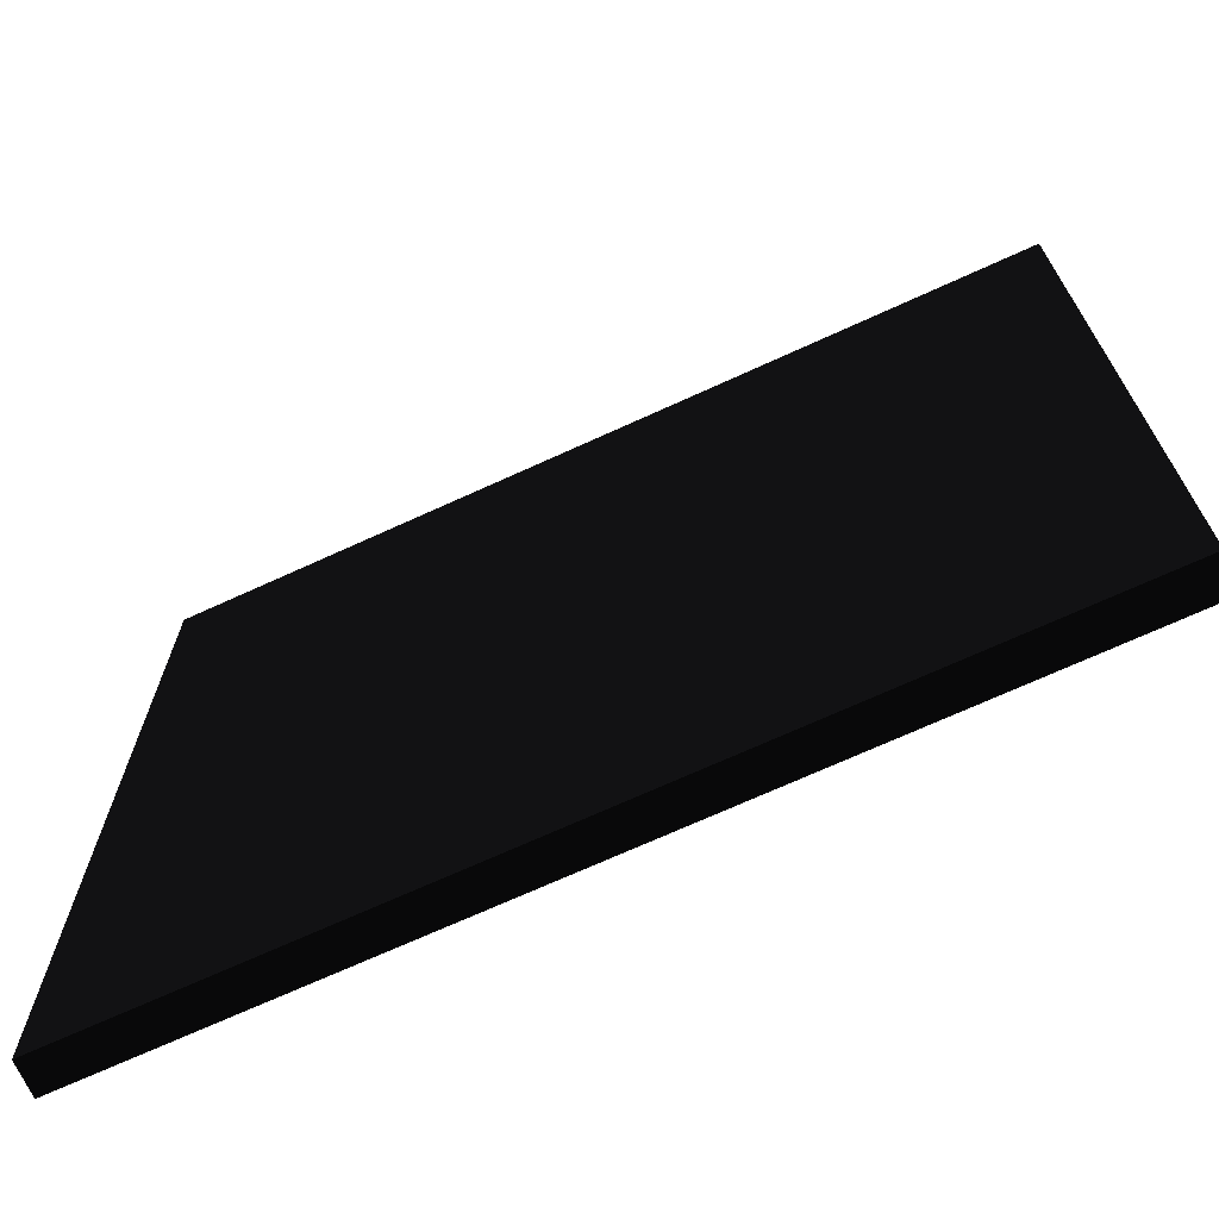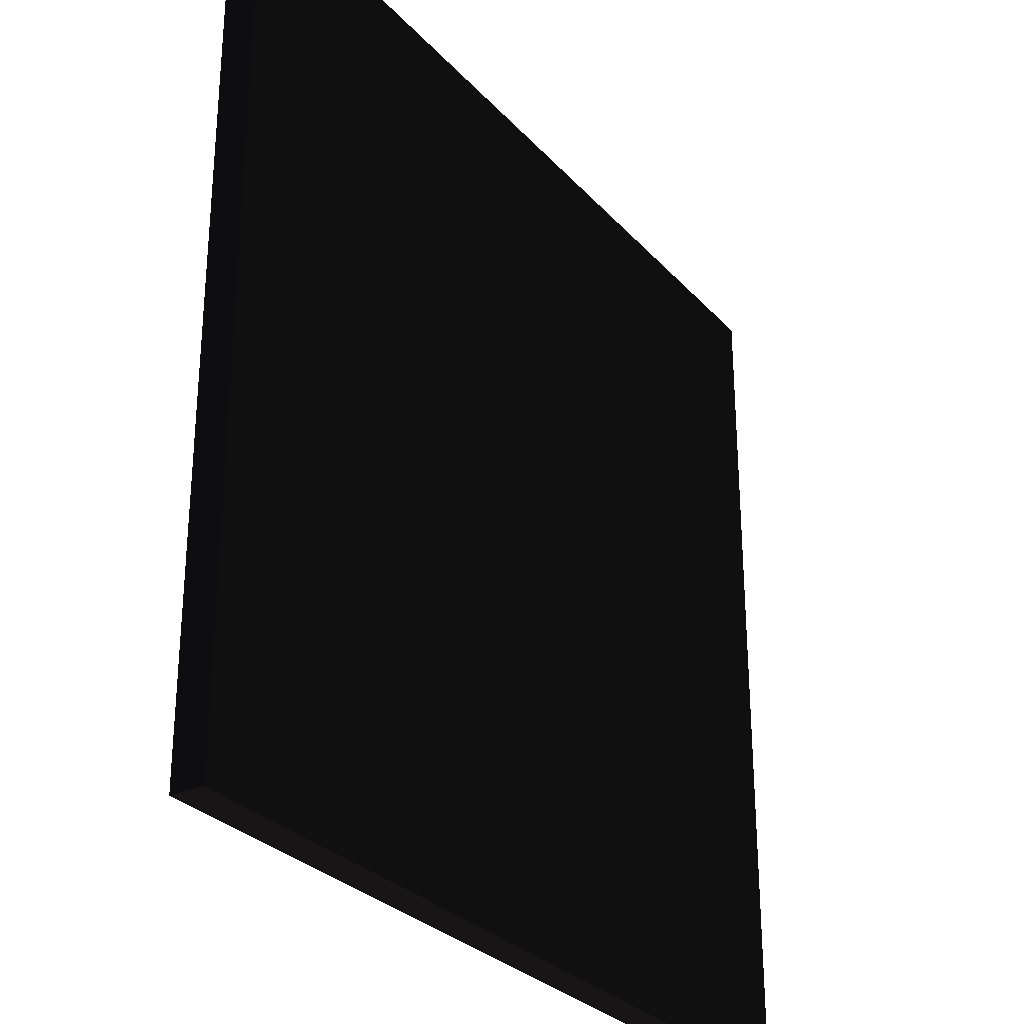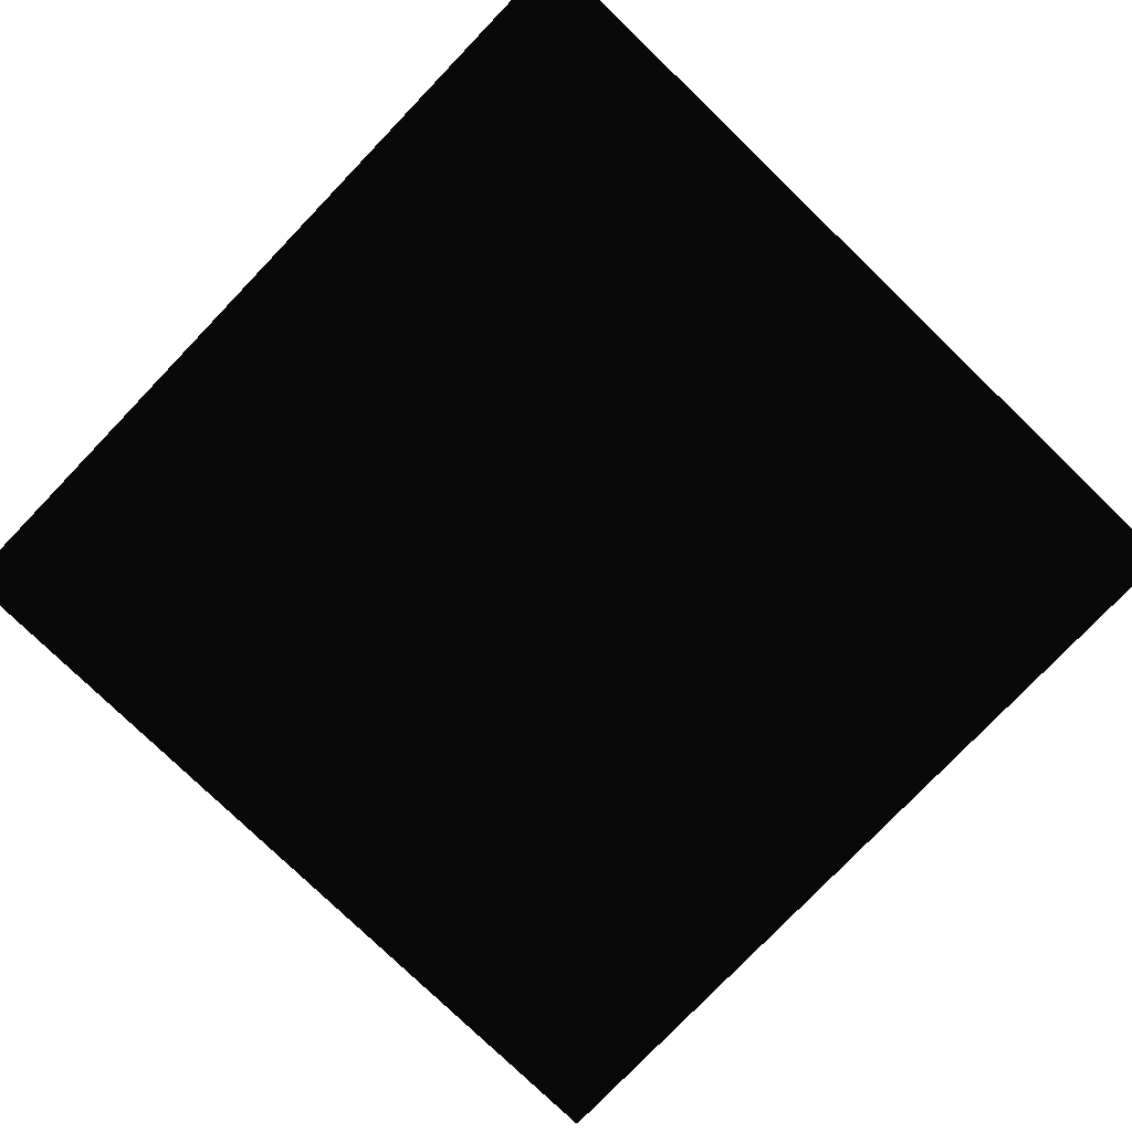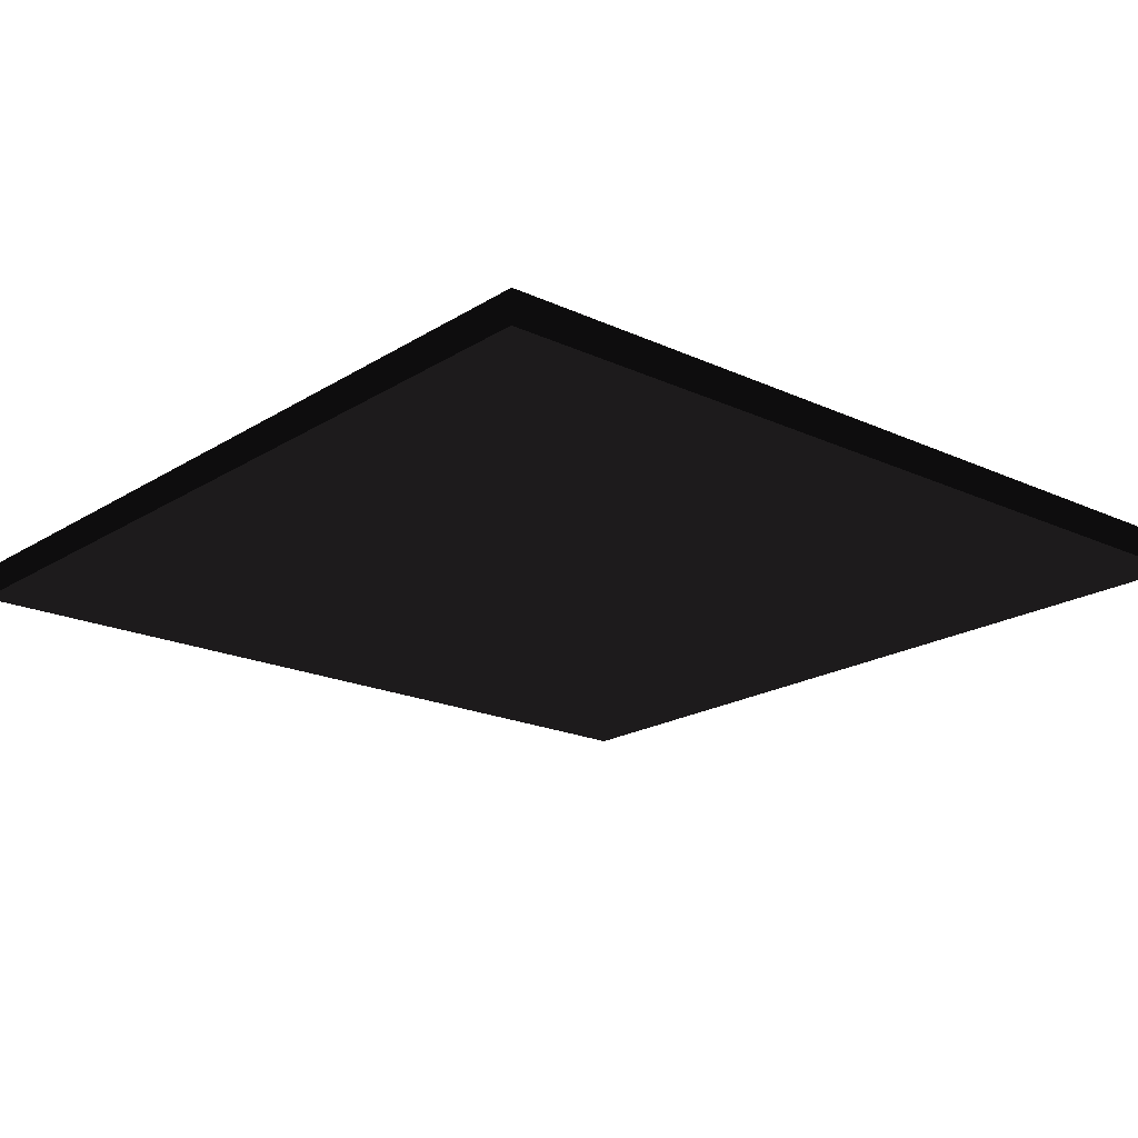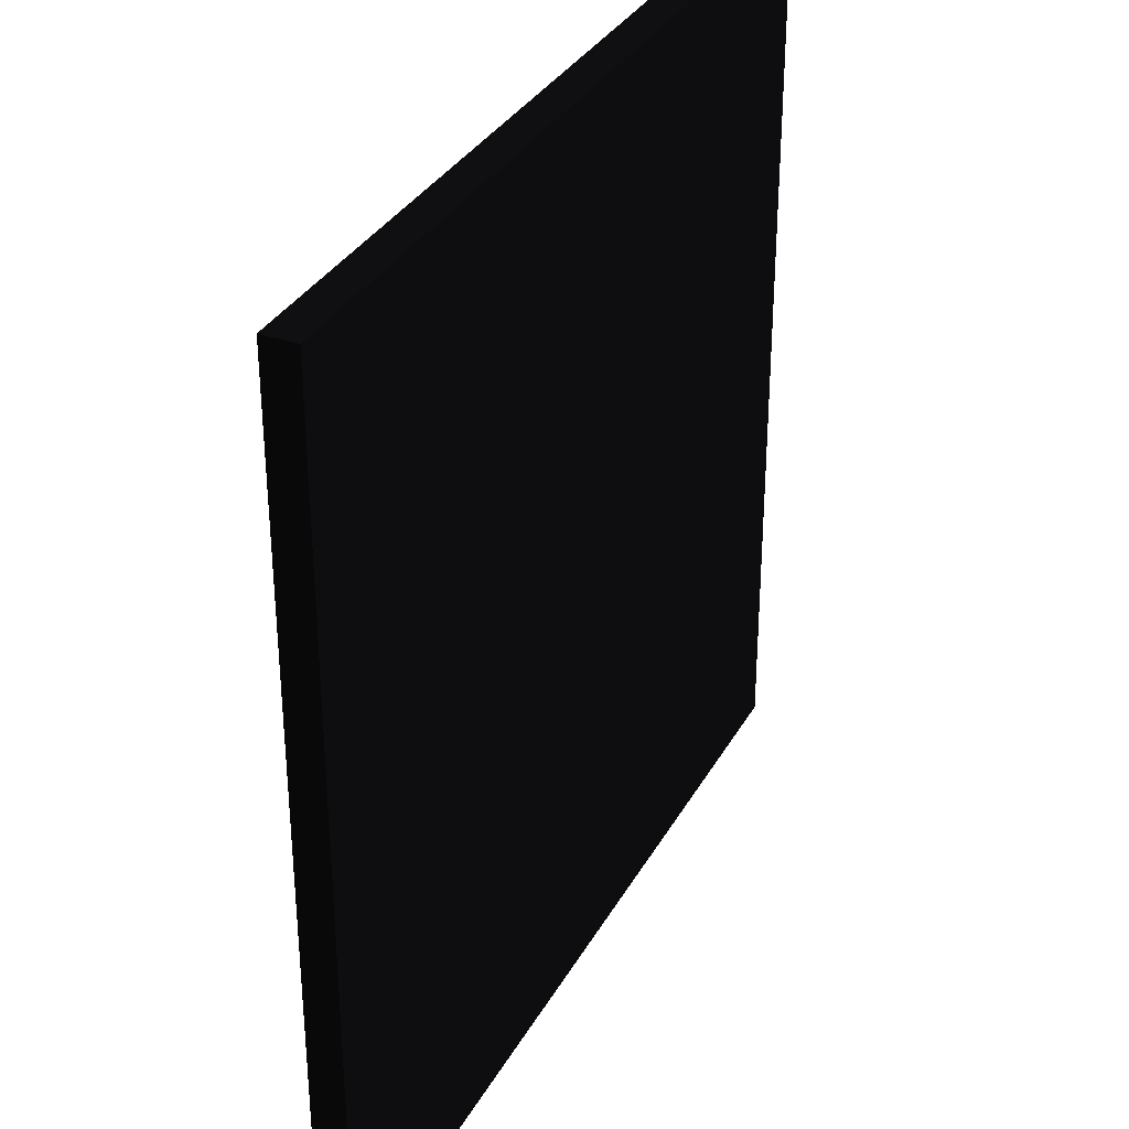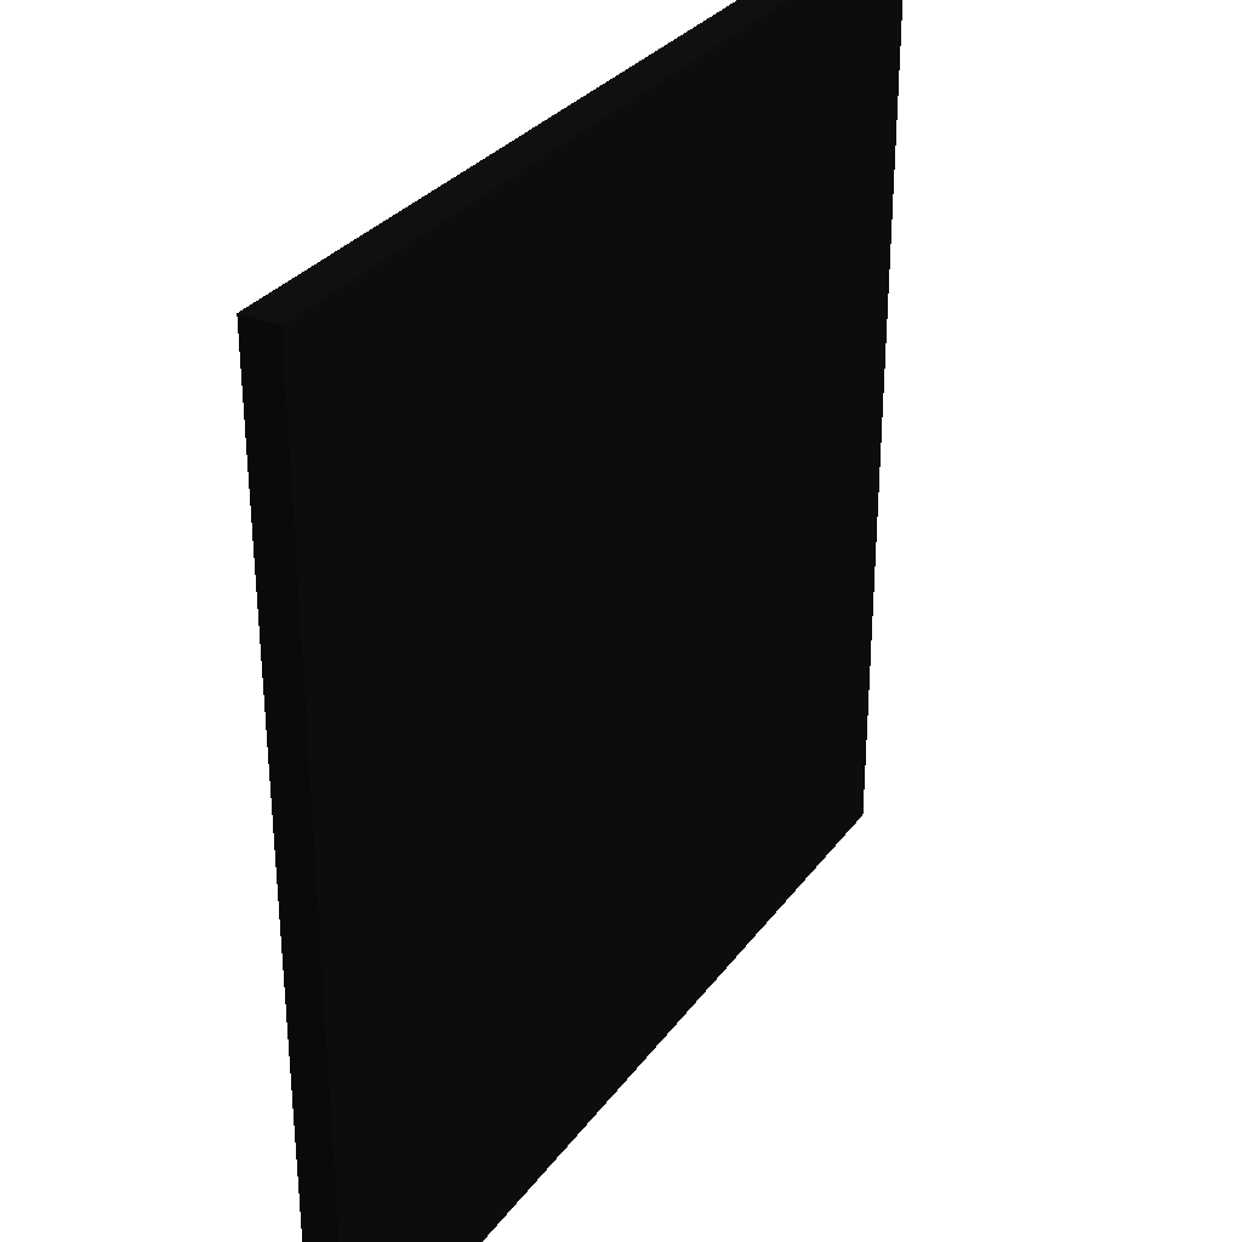
<metadata>
{"format":"obj","ext":"obj","renderer":"f3d","projection":"perspective","resolution":1024,"background":"white","views":[{"elev":-70.3,"azim":24.6,"up":"+Y"},{"elev":-29.0,"azim":123.2,"up":"+Y"},{"elev":-78.7,"azim":46.1,"up":"+Z"},{"elev":-19.6,"azim":-130.8,"up":"+Z"},{"elev":33.4,"azim":115.3,"up":"+Y"},{"elev":30.8,"azim":119.8,"up":"+Y"}]}
</metadata>
<code>
v 2.348 0.115 0.08862 0.2667 0.251 0.2745 #0
v 2.348 4.811 0.08862 0.2667 0.251 0.2745 #0
v -2.348 4.811 0.08862 0.2667 0.251 0.2745 #0
v -2.348 4.811 0.08862 0.2667 0.251 0.2745 #0
v -2.348 0.115 0.08862 0.2667 0.251 0.2745 #0
v 2.348 0.115 0.08862 0.2667 0.251 0.2745 #0
v 2.348 0.115 -0.08862 0.2667 0.251 0.2745 #0
v -2.348 0.115 -0.08862 0.2667 0.251 0.2745 #0
v -2.348 4.811 -0.08862 0.2667 0.251 0.2745 #0
v -2.348 4.811 -0.08862 0.2667 0.251 0.2745 #0
v 2.348 4.811 -0.08862 0.2667 0.251 0.2745 #0
v 2.348 0.115 -0.08862 0.2667 0.251 0.2745 #0
v 2.348 0.115 0.08862 0.2667 0.251 0.2745 #0
v -2.348 0.115 0.08862 0.2667 0.251 0.2745 #0
v -2.348 0.115 -0.08862 0.2667 0.251 0.2745 #0
v -2.348 0.115 -0.08862 0.2667 0.251 0.2745 #0
v 2.348 0.115 -0.08862 0.2667 0.251 0.2745 #0
v 2.348 0.115 0.08862 0.2667 0.251 0.2745 #0
v -2.348 0.115 0.08862 0.2667 0.251 0.2745 #0
v -2.348 4.811 0.08862 0.2667 0.251 0.2745 #0
v -2.348 4.811 -0.08862 0.2667 0.251 0.2745 #0
v -2.348 4.811 -0.08862 0.2667 0.251 0.2745 #0
v -2.348 0.115 -0.08862 0.2667 0.251 0.2745 #0
v -2.348 0.115 0.08862 0.2667 0.251 0.2745 #0
v -2.348 4.811 0.08862 0.2667 0.251 0.2745 #0
v 2.348 4.811 0.08862 0.2667 0.251 0.2745 #0
v 2.348 4.811 -0.08862 0.2667 0.251 0.2745 #0
v 2.348 4.811 -0.08862 0.2667 0.251 0.2745 #0
v -2.348 4.811 -0.08862 0.2667 0.251 0.2745 #0
v -2.348 4.811 0.08862 0.2667 0.251 0.2745 #0
v 2.348 4.811 0.08862 0.2667 0.251 0.2745 #0
v 2.348 0.115 0.08862 0.2667 0.251 0.2745 #0
v 2.348 0.115 -0.08862 0.2667 0.251 0.2745 #0
v 2.348 0.115 -0.08862 0.2667 0.251 0.2745 #0
v 2.348 4.811 -0.08862 0.2667 0.251 0.2745 #0
v 2.348 4.811 0.08862 0.2667 0.251 0.2745 #0
f 1 2 3
f 4 5 6
f 7 8 9
f 10 11 12
f 13 14 15
f 16 17 18
f 19 20 21
f 22 23 24
f 25 26 27
f 28 29 30
f 31 32 33
f 34 35 36

</code>
